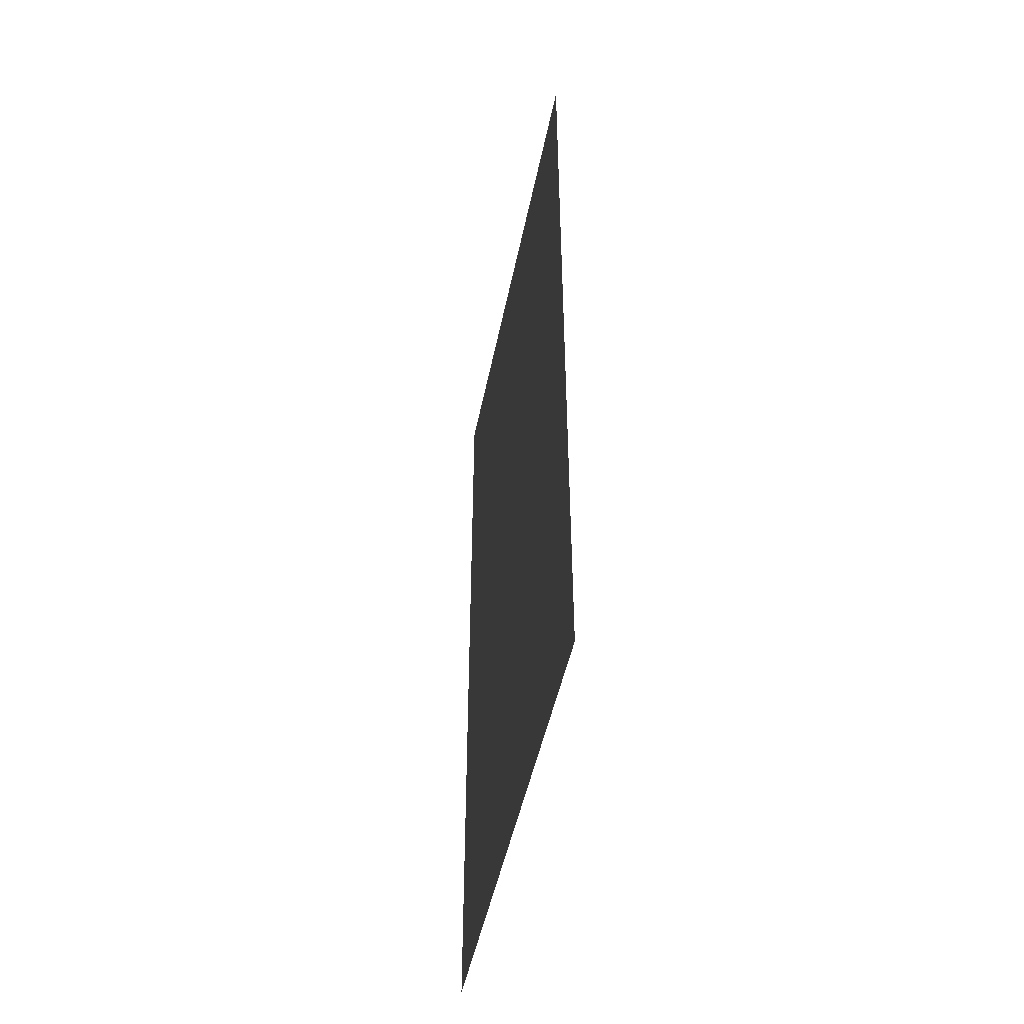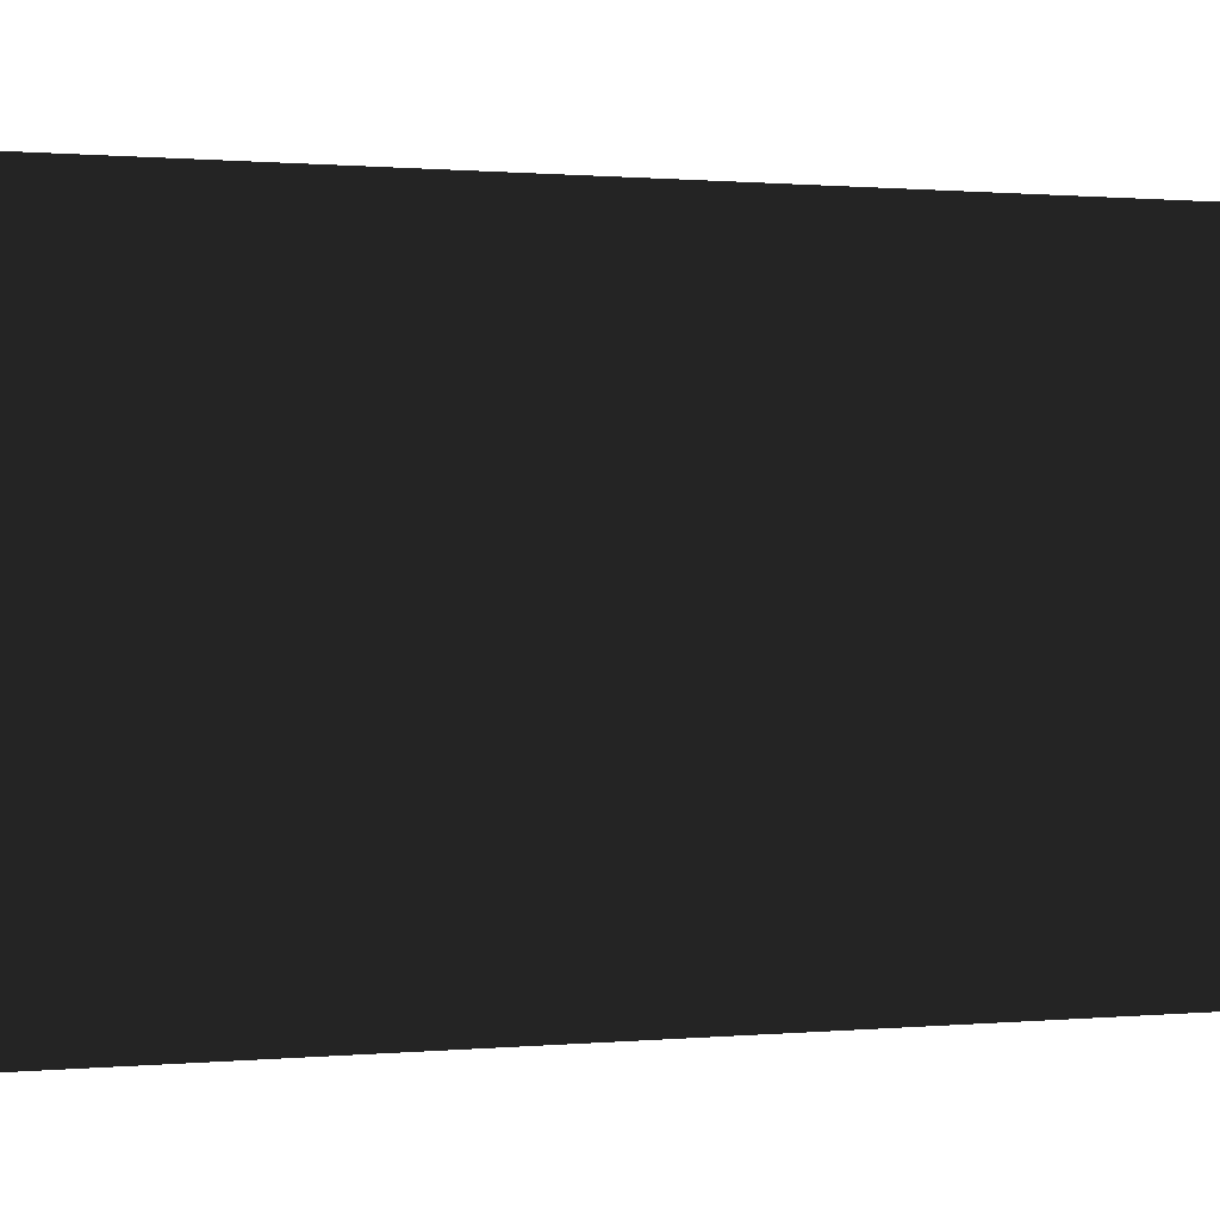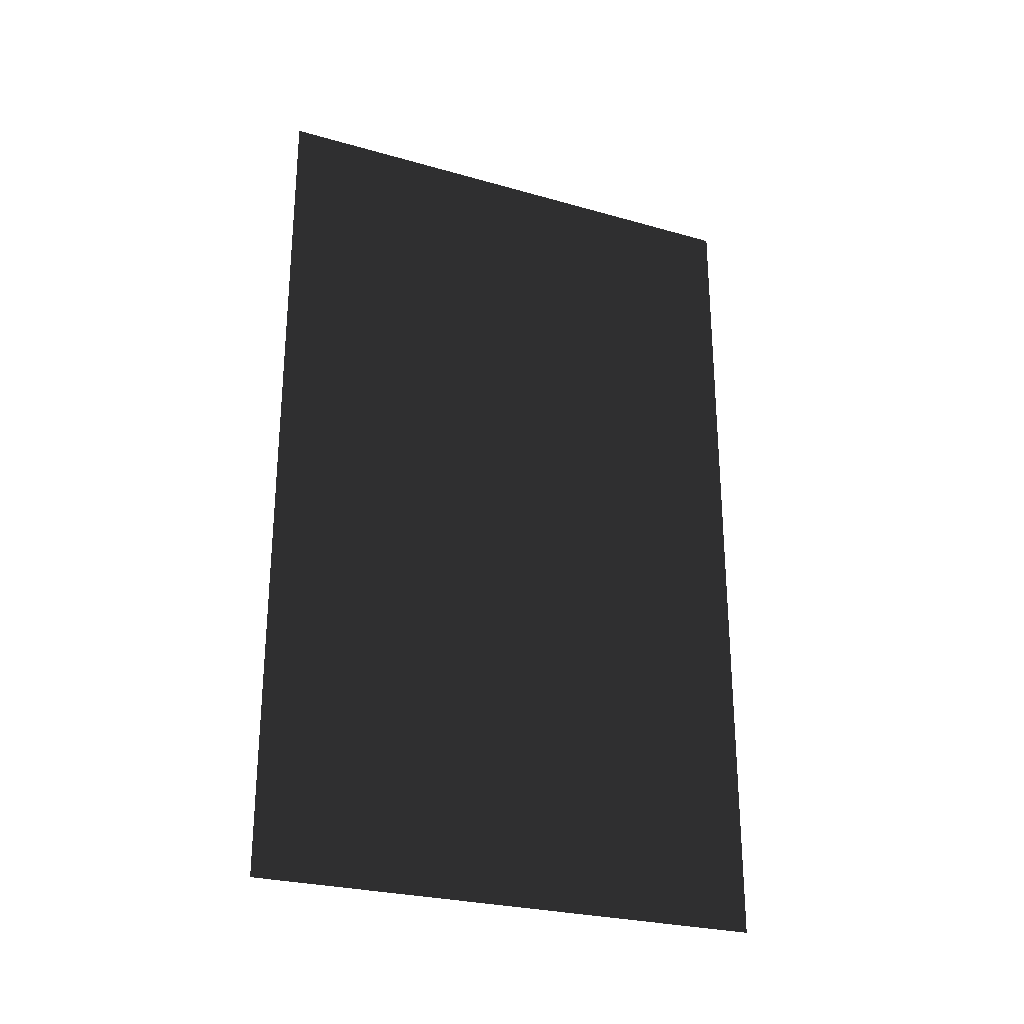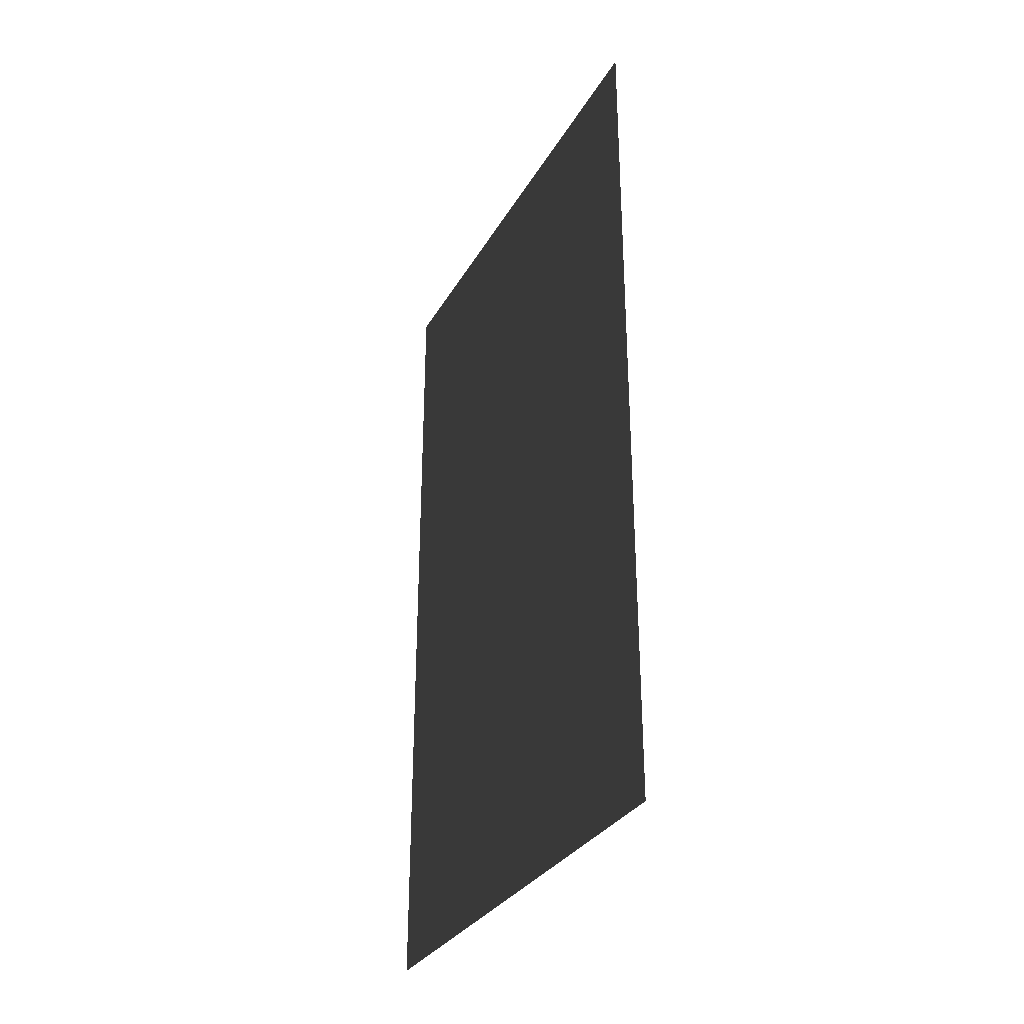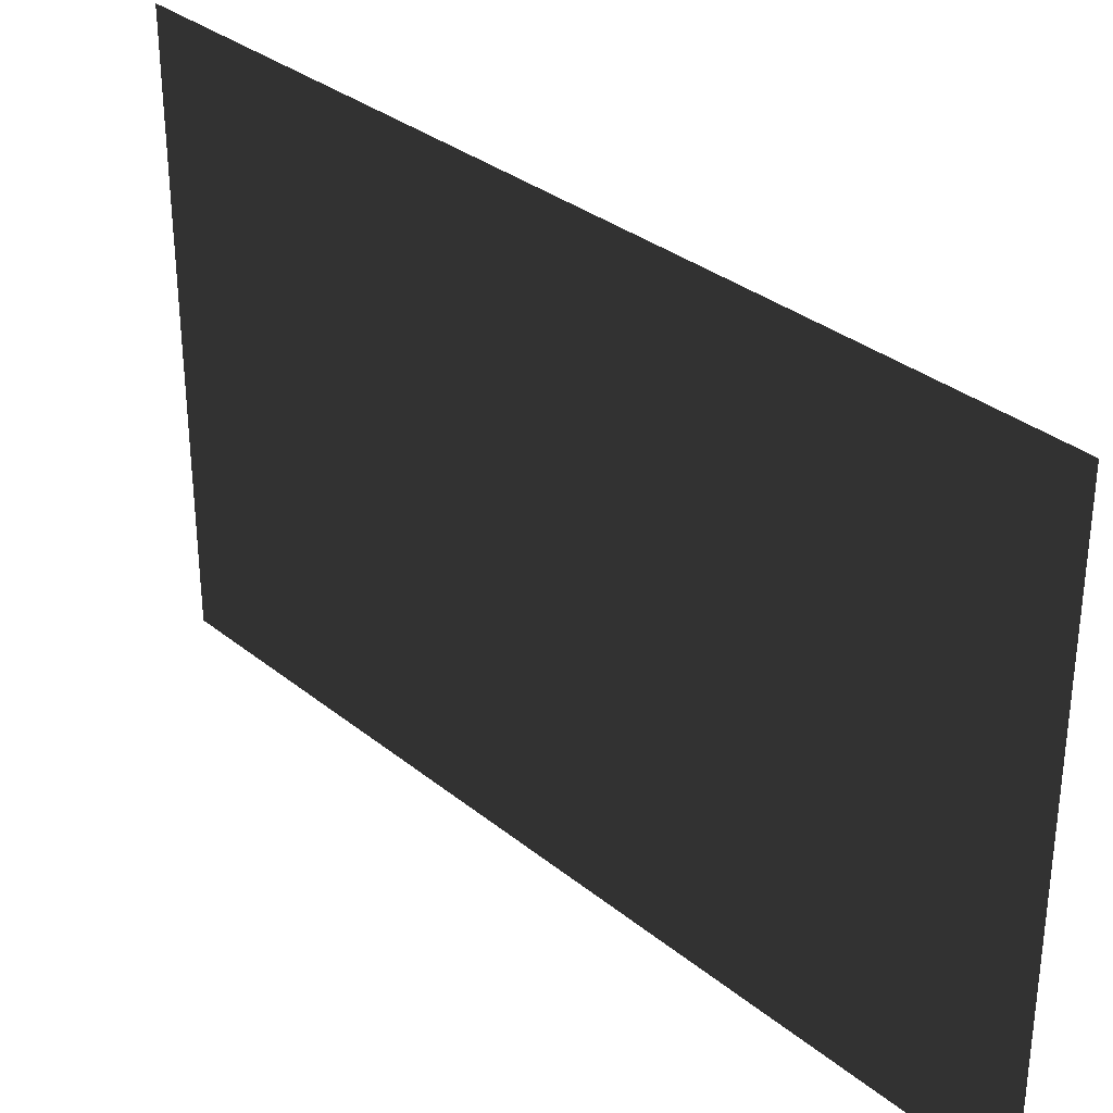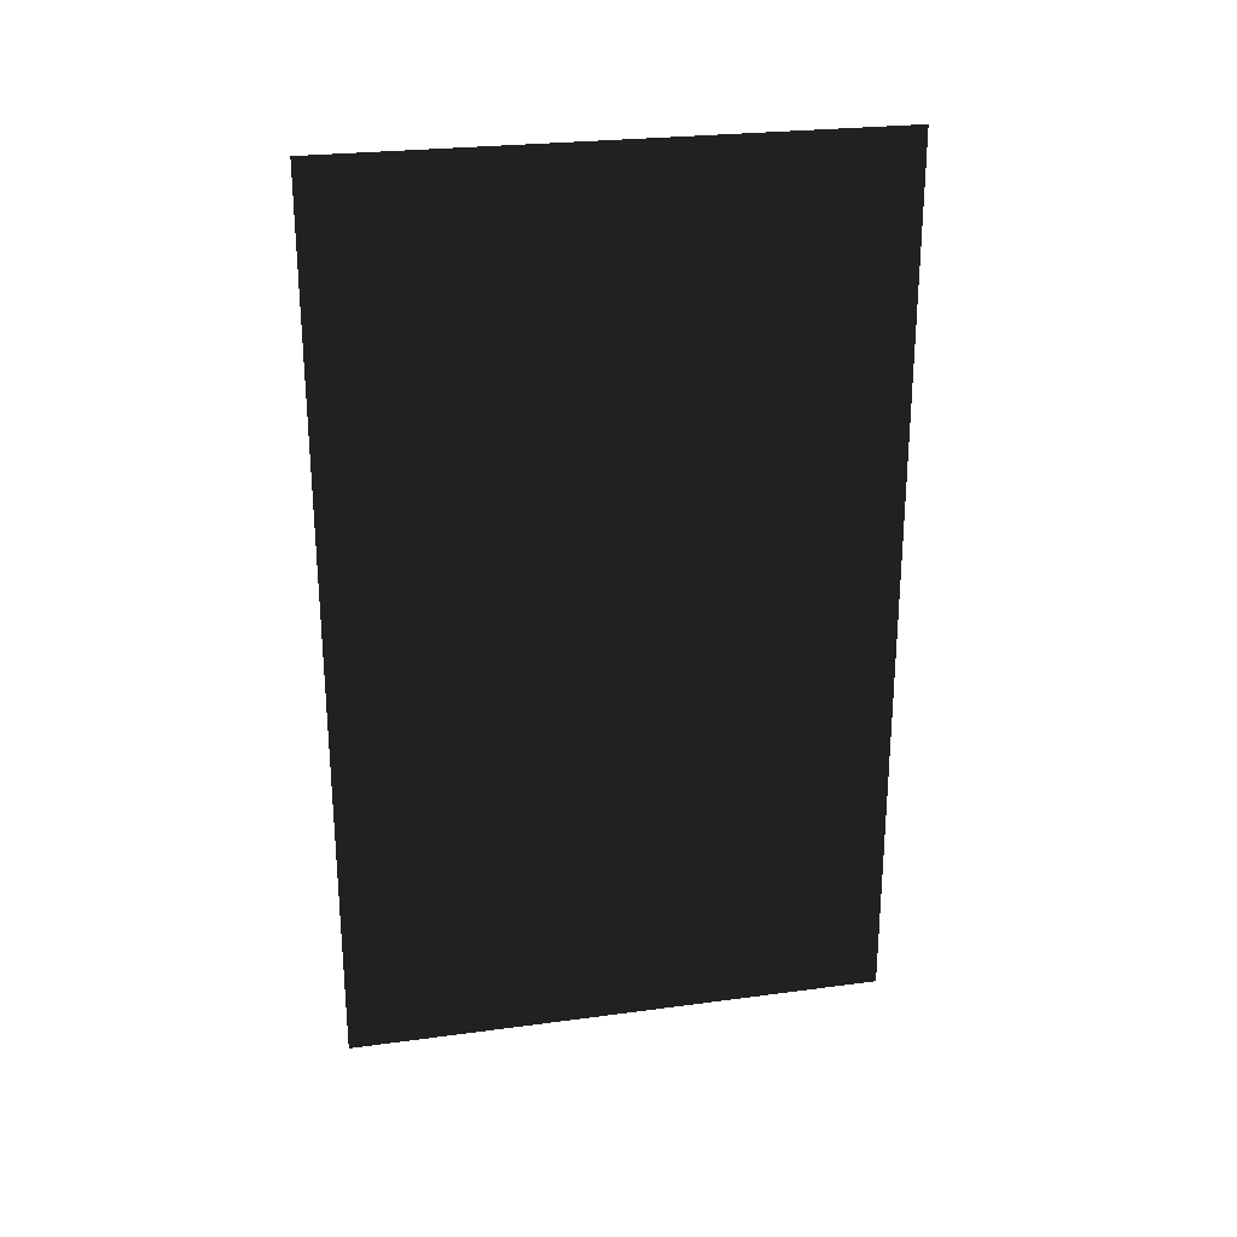
<metadata>
{"format":"obj","ext":"obj","renderer":"f3d","projection":"perspective","resolution":1024,"background":"white","views":[{"elev":-46.9,"azim":-11.1,"up":"+Z"},{"elev":0.7,"azim":-108.7,"up":"+Y"},{"elev":-26.6,"azim":-114.0,"up":"+Z"},{"elev":-31.2,"azim":-25.3,"up":"+Z"},{"elev":32.3,"azim":138.3,"up":"+Y"},{"elev":25.6,"azim":-102.1,"up":"+Z"}]}
</metadata>
<code>
v 0.1553 0.269 0.4465
v 0.1553 0.269 -1.824
v 0.1552 -1.126 -1.824
v 0.1552 -1.126 0.4465
g Building_small_t1.134_36136_123
f 1 3 2
f 1 4 3

</code>
